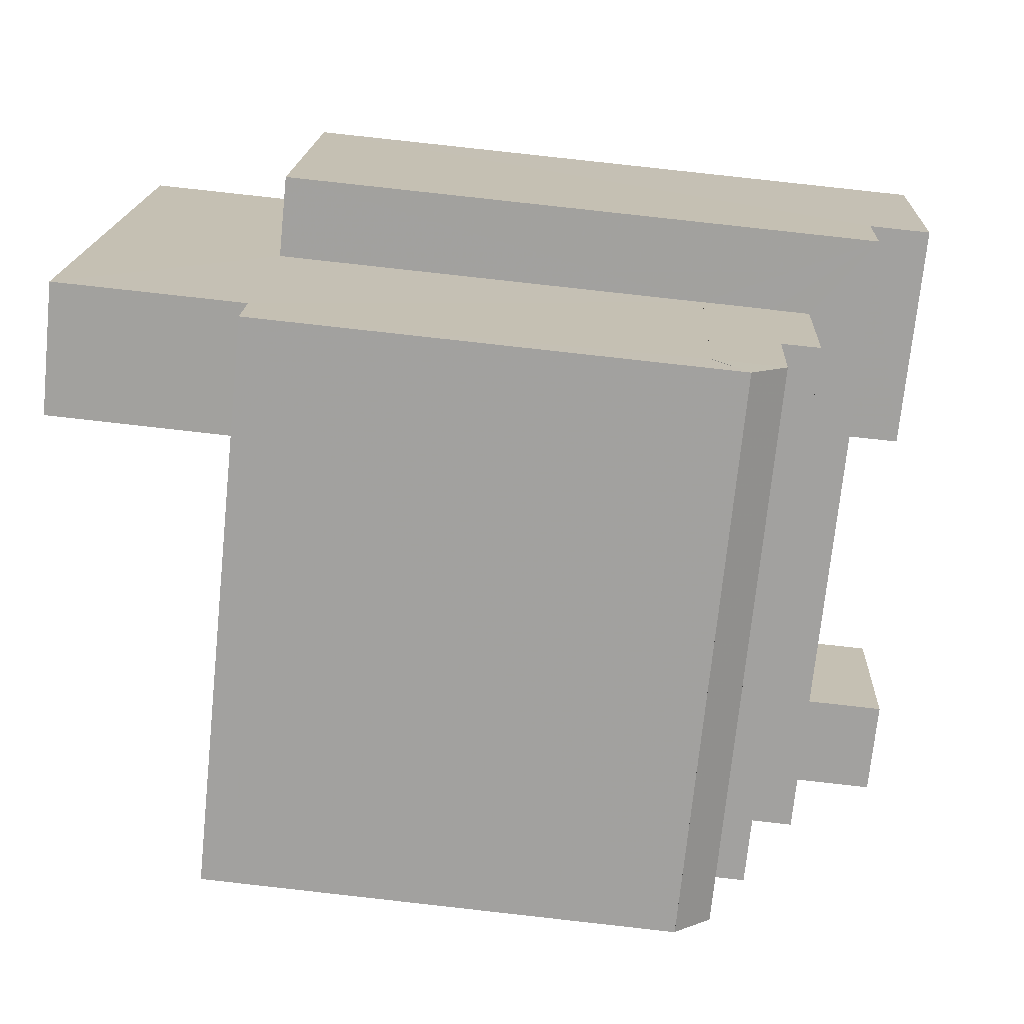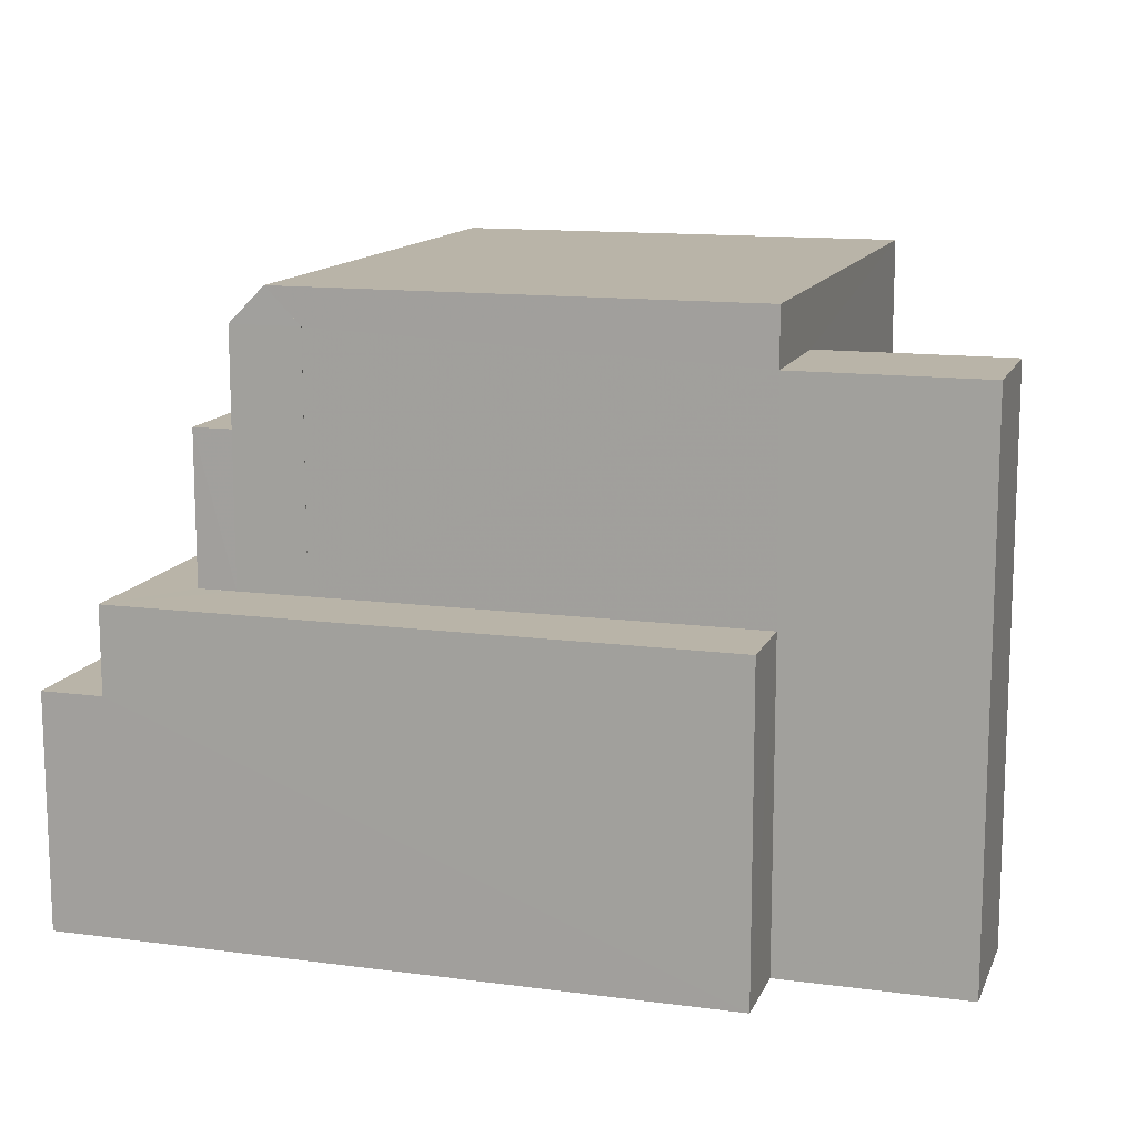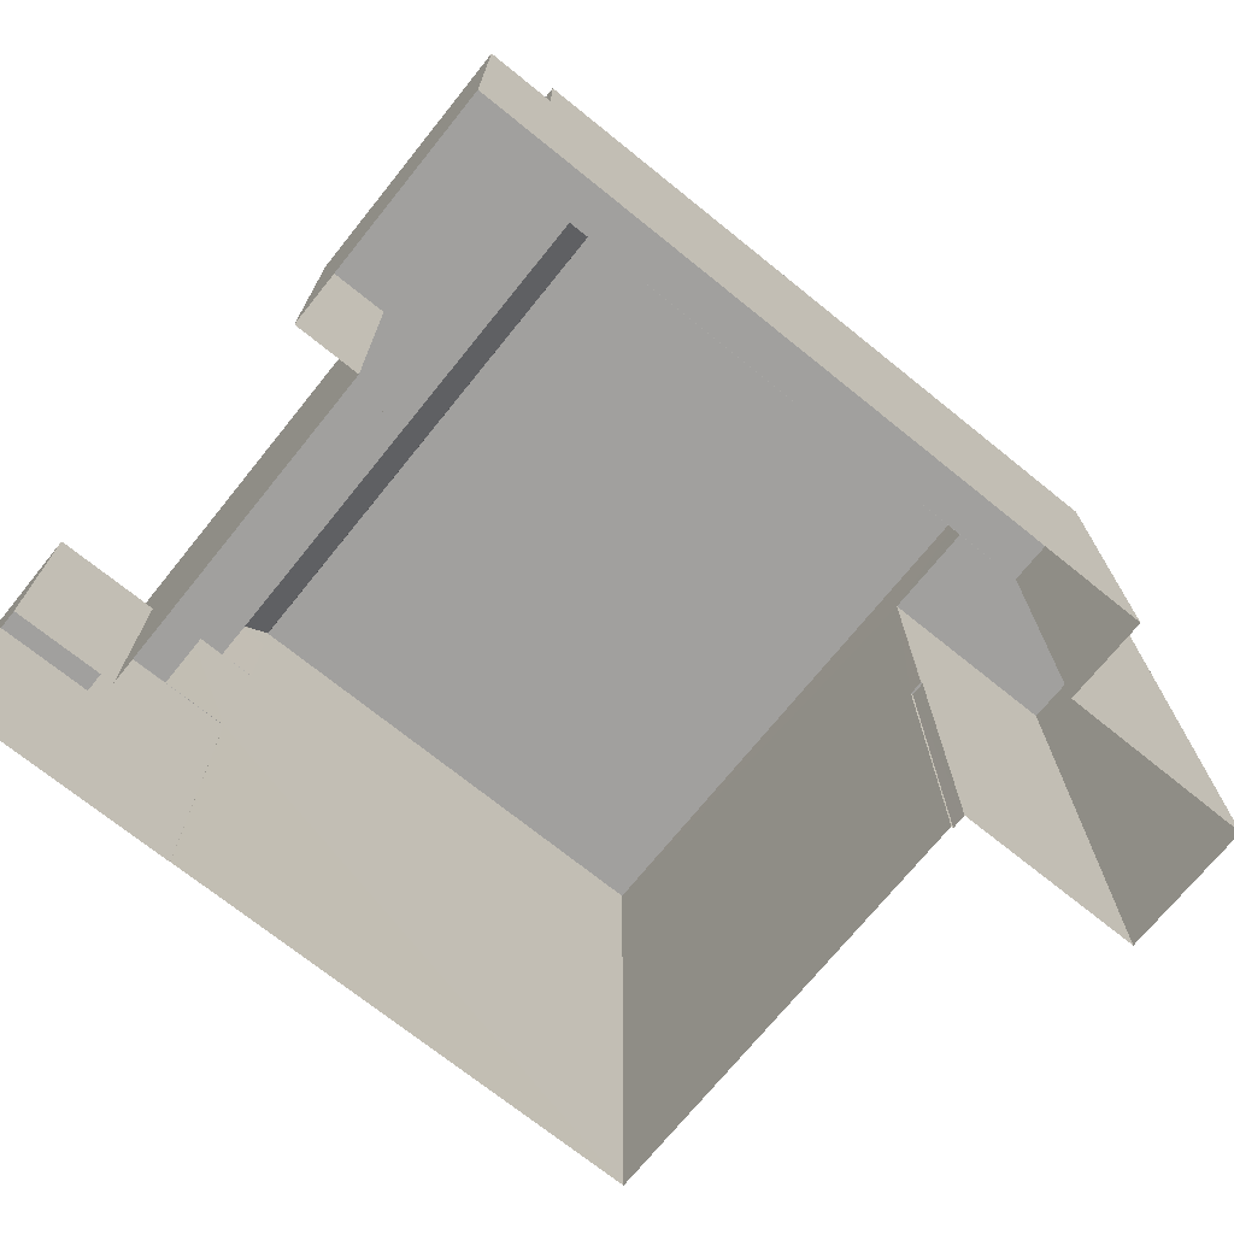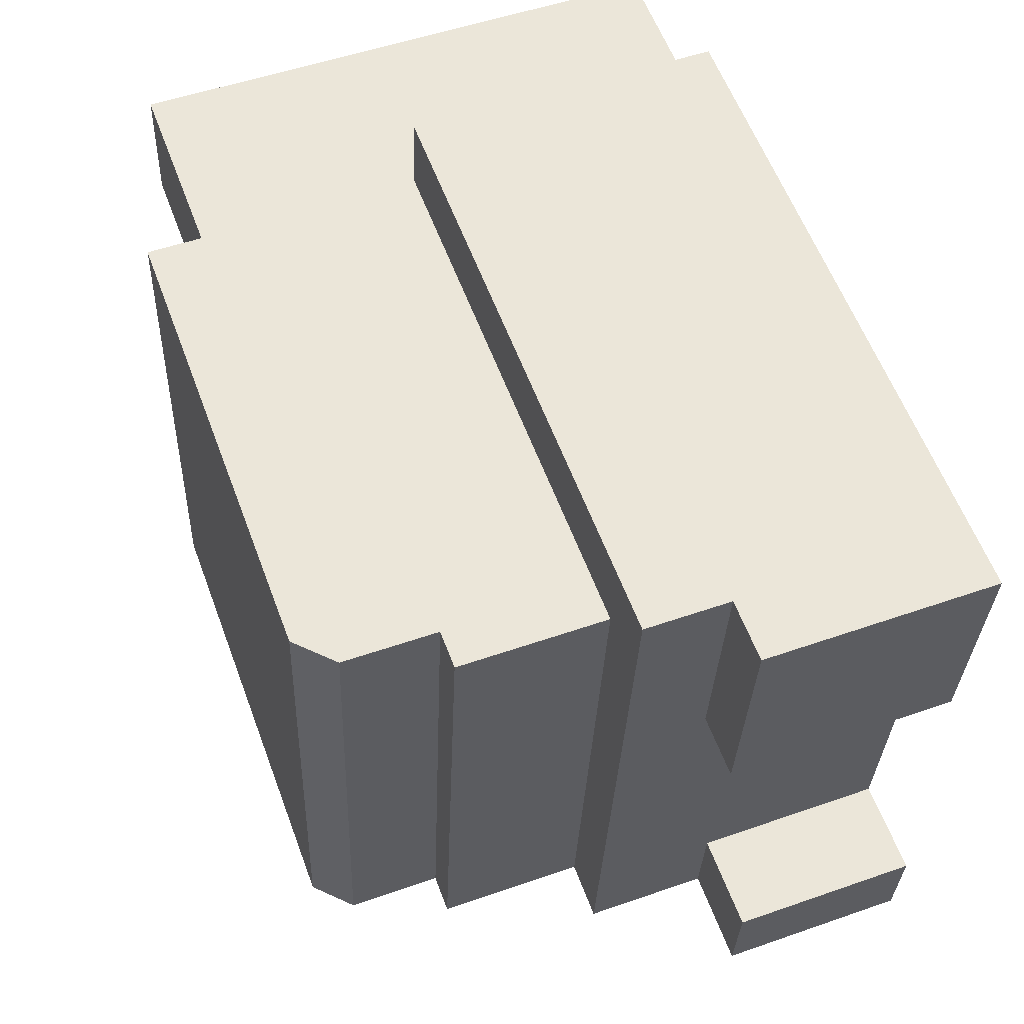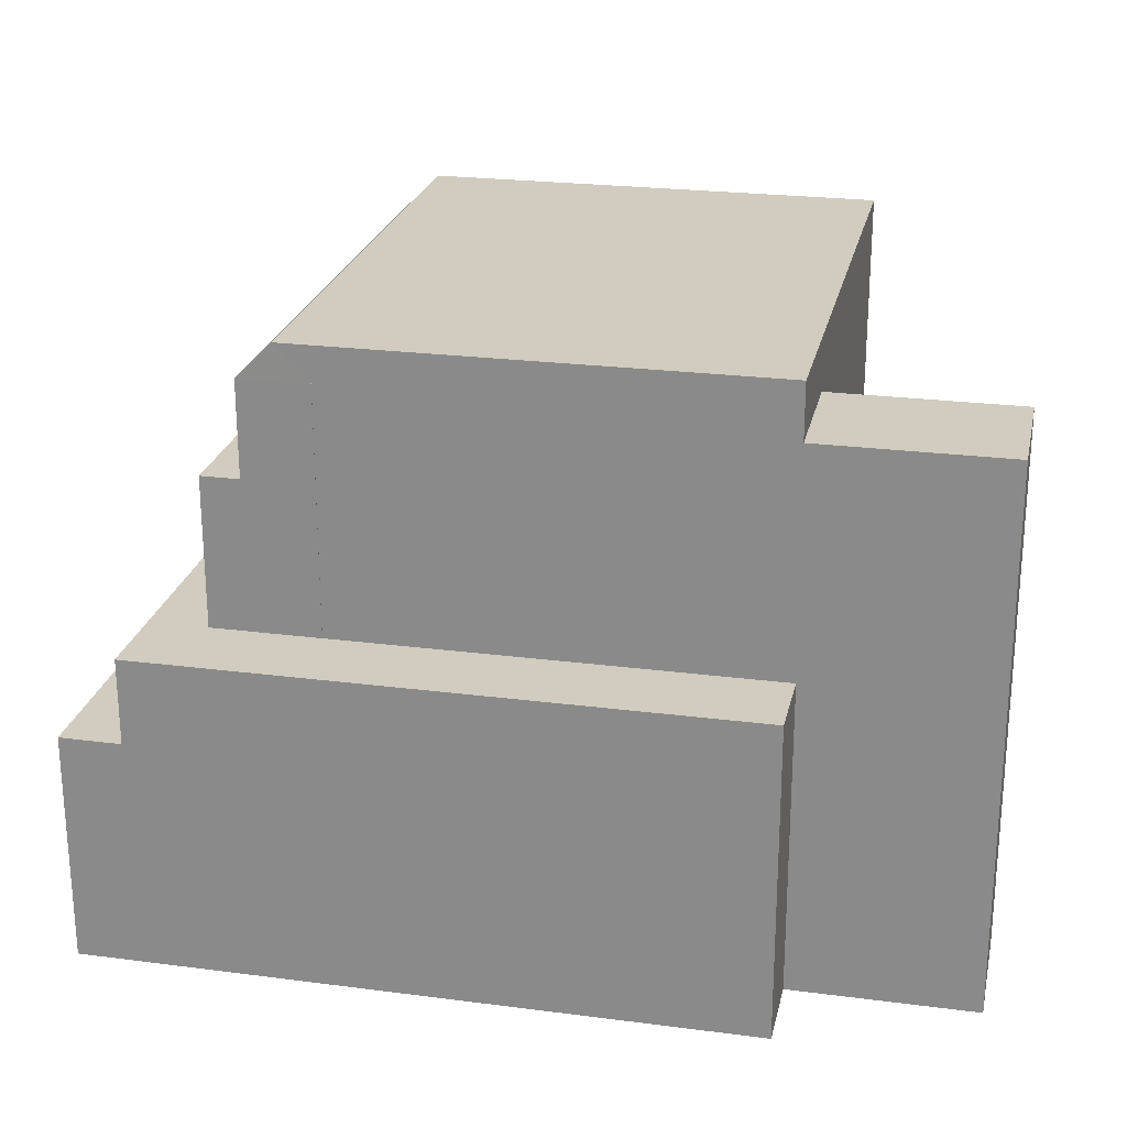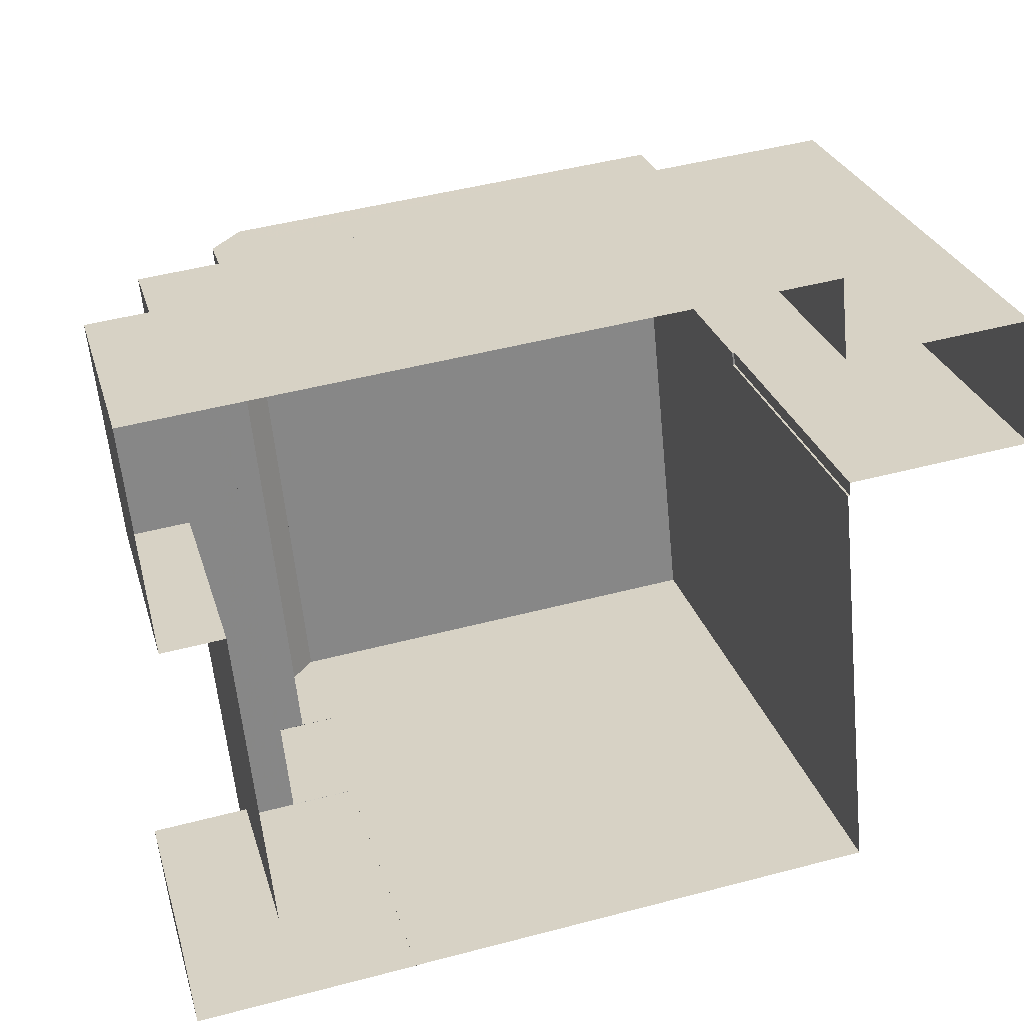
<metadata>
{"format":"obj","ext":"obj","renderer":"f3d","projection":"perspective","resolution":1024,"background":"white","views":[{"elev":17.4,"azim":2.6,"up":"+Y"},{"elev":13.1,"azim":-168.9,"up":"+Z"},{"elev":-71.8,"azim":135.3,"up":"+Z"},{"elev":52.7,"azim":69.5,"up":"+Y"},{"elev":23.9,"azim":-173.6,"up":"+Z"},{"elev":27.6,"azim":164.8,"up":"+Y"}]}
</metadata>
<code>
v -6990 -3.78e+04 5.993
v -6990 -3.78e+04 1.884
v -6990 -3.78e+04 1.884
v -6990 -3.78e+04 5.993
v -6992 -3.78e+04 1.885
v -6992 -3.78e+04 5.994
v -6991 -3.779e+04 8.66
v -6992 -3.78e+04 8.659
v -6991 -3.779e+04 6.835
v -6991 -3.779e+04 6.835
v -6992 -3.78e+04 5.994
v -6991 -3.779e+04 1.885
v -7004 -3.779e+04 8.664
v -7004 -3.779e+04 1.89
v -6990 -3.779e+04 1.885
v -6990 -3.779e+04 6.834
v -7004 -3.779e+04 8.664
v -7004 -3.779e+04 1.89
v -6995 -3.78e+04 1.886
v -6995 -3.78e+04 8.66
v -6995 -3.78e+04 1.886
v -6995 -3.78e+04 8.66
v -7004 -3.779e+04 1.89
v -7004 -3.779e+04 1.89
v -7004 -3.779e+04 8.664
v -7004 -3.779e+04 8.664
v -7004 -3.779e+04 1.89
v -7004 -3.779e+04 8.664
v -6990 -3.779e+04 6.834
v -6990 -3.779e+04 1.885
v -6994 -3.779e+04 14.66
v -6993 -3.779e+04 13.91
v -6995 -3.779e+04 13.91
v -6995 -3.78e+04 14.66
v -6994 -3.78e+04 13.9
v -6995 -3.78e+04 14.66
v -6995 -3.78e+04 13.9
v -6993 -3.779e+04 8.66
v -6993 -3.779e+04 8.66
v -6993 -3.779e+04 11.87
v -6994 -3.78e+04 11.86
v -6995 -3.78e+04 11.86
v -6995 -3.779e+04 8.661
v -6995 -3.779e+04 13.91
v -6995 -3.779e+04 8.661
v -6994 -3.78e+04 11.86
v -6994 -3.78e+04 8.659
v -6992 -3.779e+04 8.66
v -6992 -3.779e+04 11.87
v -7005 -3.78e+04 1.889
v -6995 -3.78e+04 11.86
v -6995 -3.78e+04 14.66
v -7005 -3.78e+04 14.66
v -7004 -3.779e+04 14.66
v -7004 -3.779e+04 13.48
v -7004 -3.779e+04 13.48
v -7004 -3.779e+04 8.664
v -7008 -3.779e+04 1.891
v -7008 -3.779e+04 13.48
v -7008 -3.779e+04 1.891
v -7008 -3.779e+04 13.48
f 3 2 5
f 2 19 5
f 30 12 15
f 14 15 12
f 27 21 50
f 5 19 21
f 12 5 21
f 18 23 58
f 12 18 14
f 58 23 60
f 23 27 24
f 12 21 27
f 23 18 12
f 23 12 27
f 1 2 3
f 4 1 3
f 5 6 4
f 3 5 4
f 7 8 9
f 7 9 10
f 8 11 6
f 9 6 12
f 12 6 5
f 9 8 6
f 13 7 10
f 13 10 14
f 10 15 14
f 10 16 15
f 17 13 14
f 18 17 14
f 1 11 2
f 2 11 19
f 19 11 20
f 11 8 20
f 21 19 20
f 22 21 20
f 23 24 25
f 26 23 25
f 27 25 24
f 27 28 25
f 29 30 15
f 16 29 15
f 12 30 29
f 9 12 29
f 31 32 33
f 34 35 36
f 34 37 35
f 38 39 40
f 39 32 40
f 40 35 41
f 40 32 35
f 42 35 37
f 42 41 35
f 43 44 33
f 45 43 33
f 45 33 32
f 39 45 32
f 46 47 48
f 49 46 48
f 38 40 49
f 48 38 49
f 22 47 46
f 21 22 50
f 51 52 53
f 22 46 51
f 50 22 53
f 22 51 53
f 54 55 56
f 53 54 56
f 53 28 50
f 50 28 27
f 57 28 56
f 53 56 28
f 37 52 51
f 51 42 37
f 31 52 34
f 34 52 37
f 55 44 43
f 31 44 54
f 17 18 58
f 55 43 17
f 55 17 59
f 54 44 55
f 59 17 58
f 57 56 26
f 23 26 60
f 60 26 61
f 26 56 61
f 61 58 60
f 61 59 58
f 6 11 1
f 4 6 1
f 20 8 47
f 22 20 47
f 17 45 13
f 8 7 48
f 17 43 45
f 7 13 45
f 47 8 48
f 38 48 39
f 7 45 39
f 48 7 39
f 57 25 28
f 57 26 25
f 10 29 16
f 10 9 29
f 35 32 36
f 32 31 36
f 31 34 36
f 33 44 31
f 49 41 46
f 46 41 51
f 49 40 41
f 51 41 42
f 54 53 52
f 31 54 52
f 55 59 61
f 56 55 61

</code>
